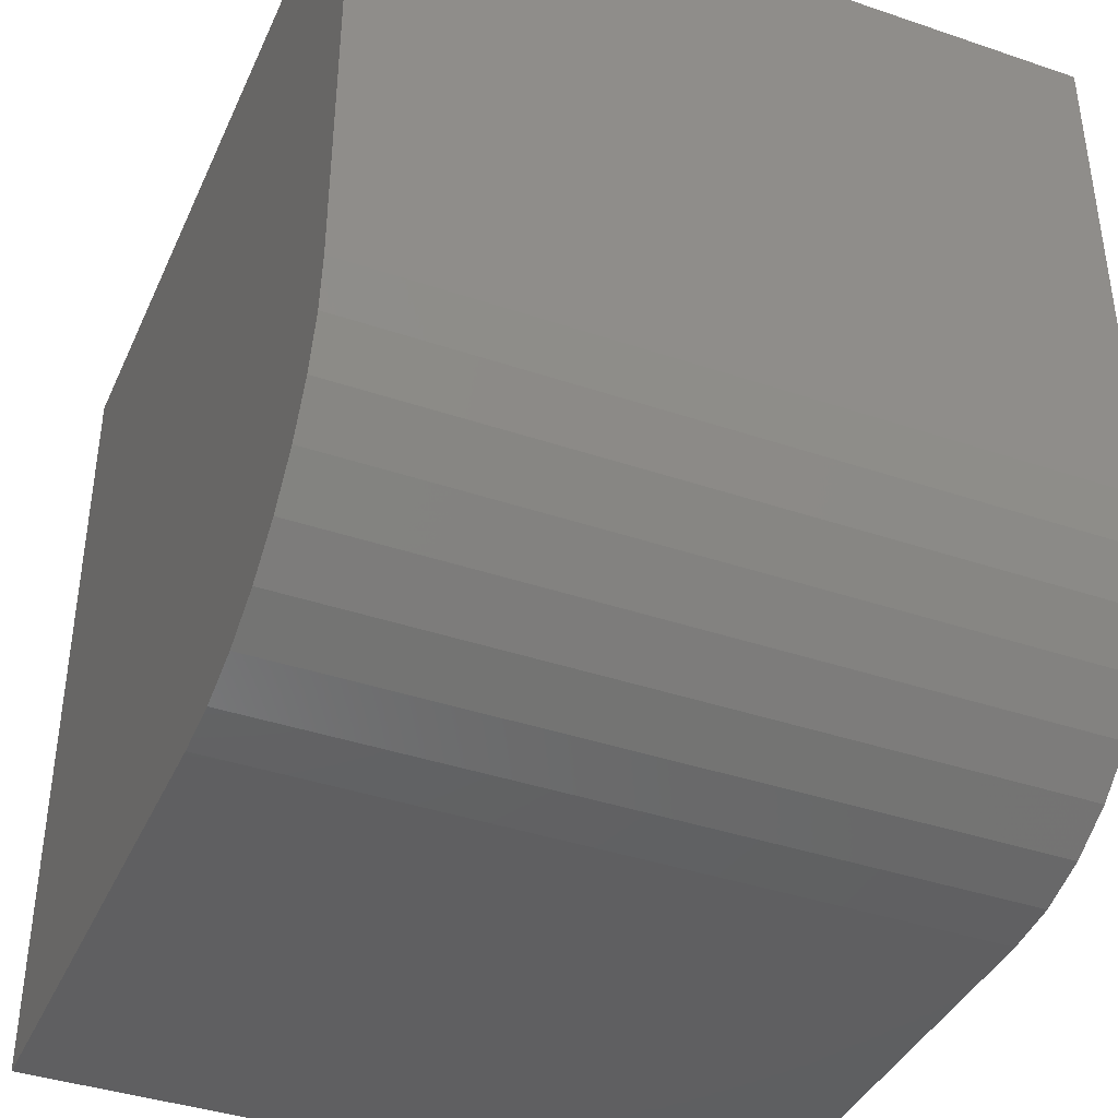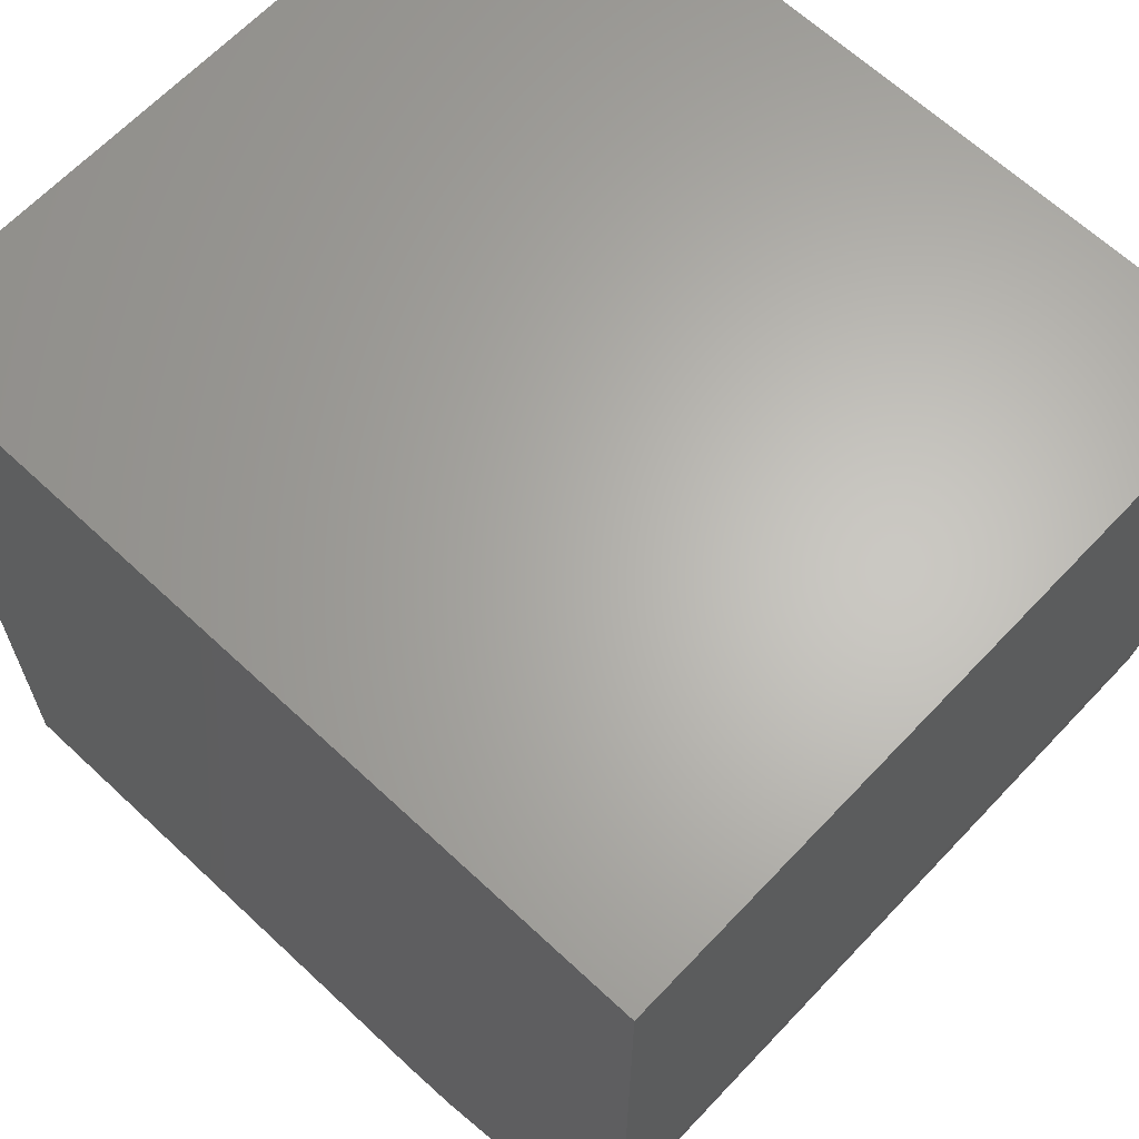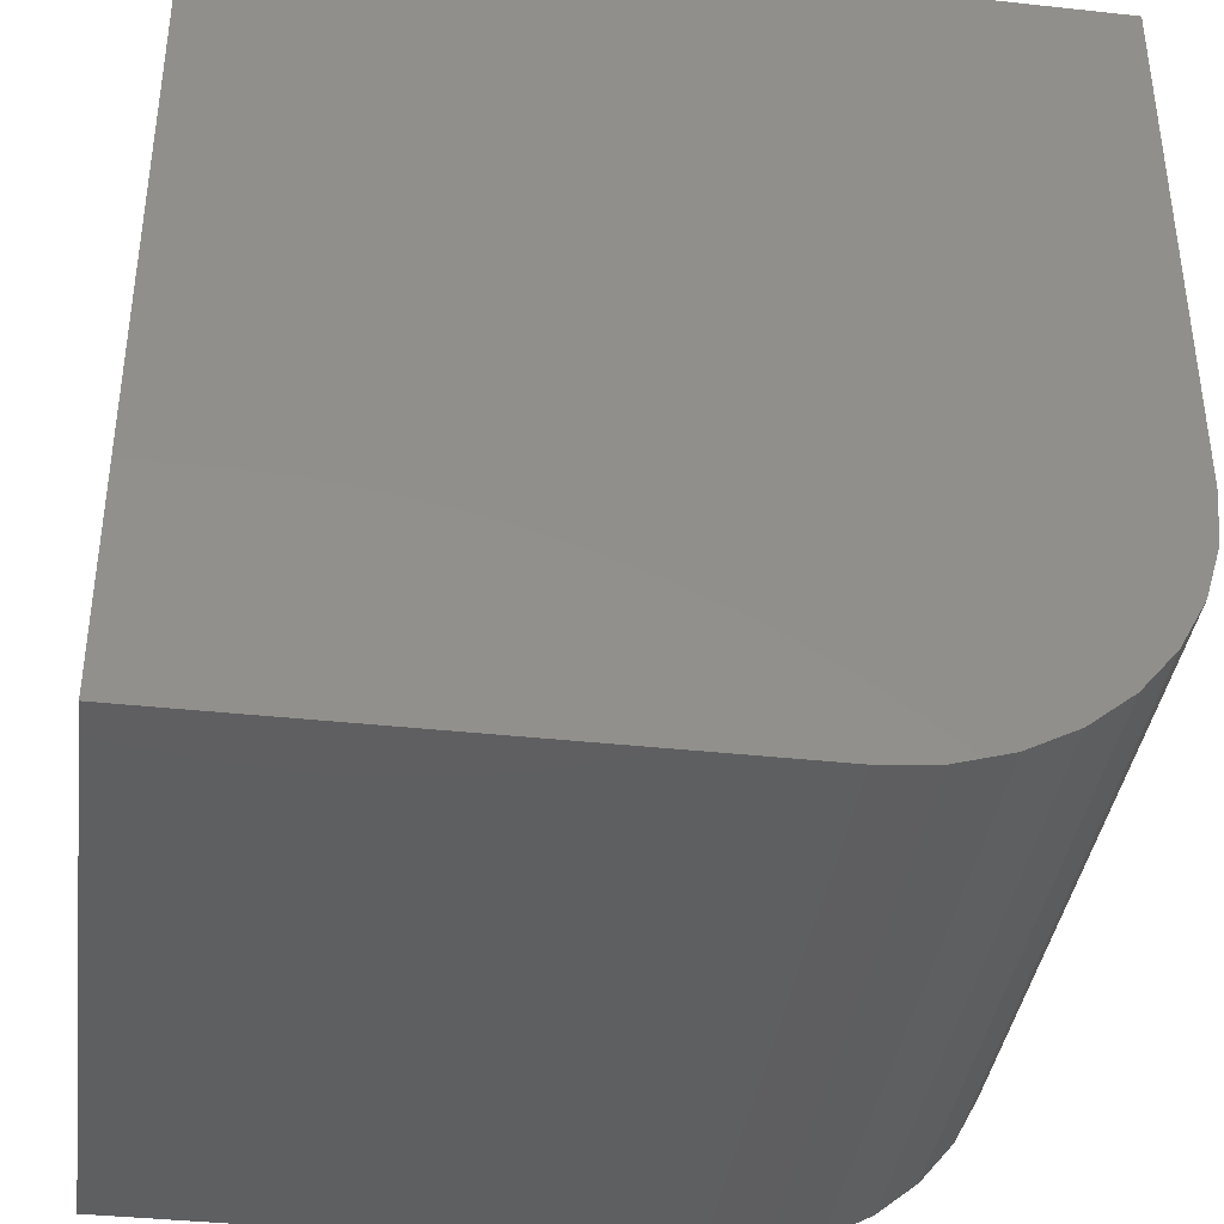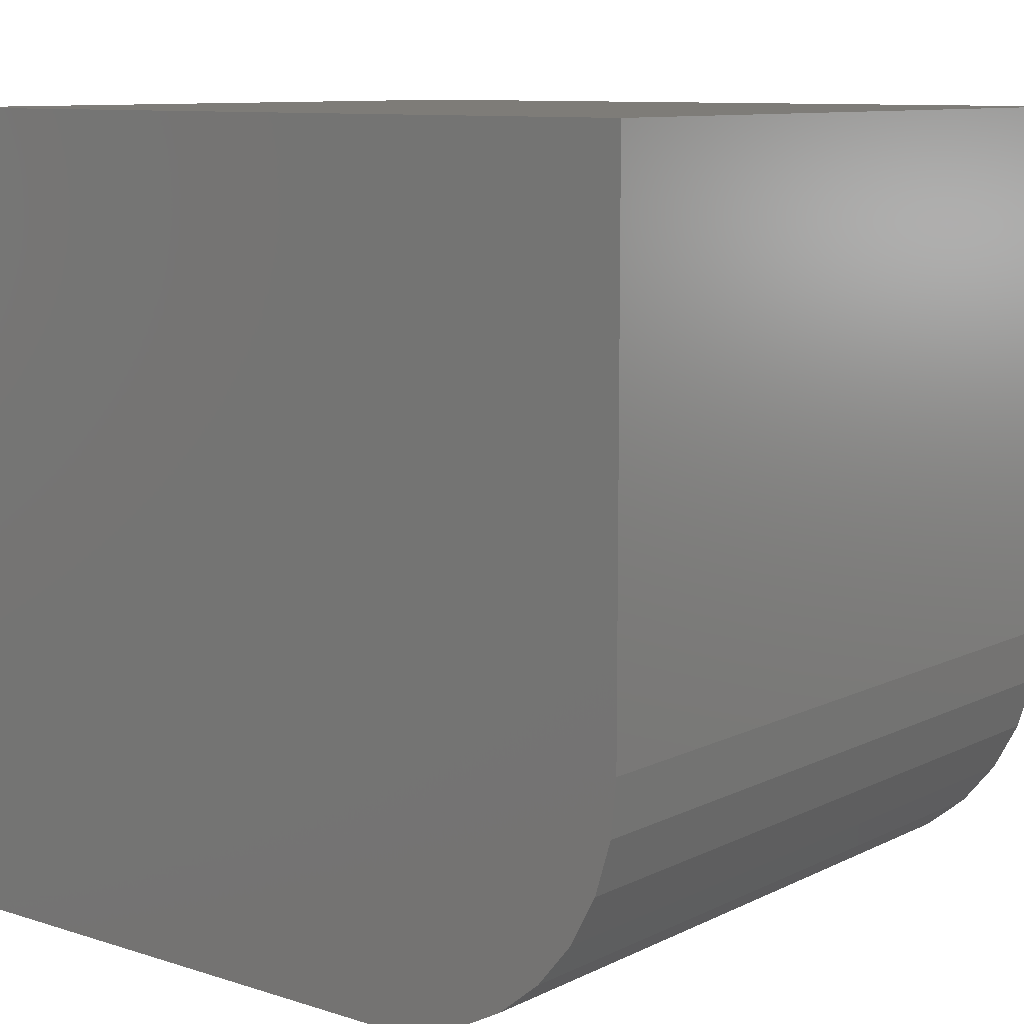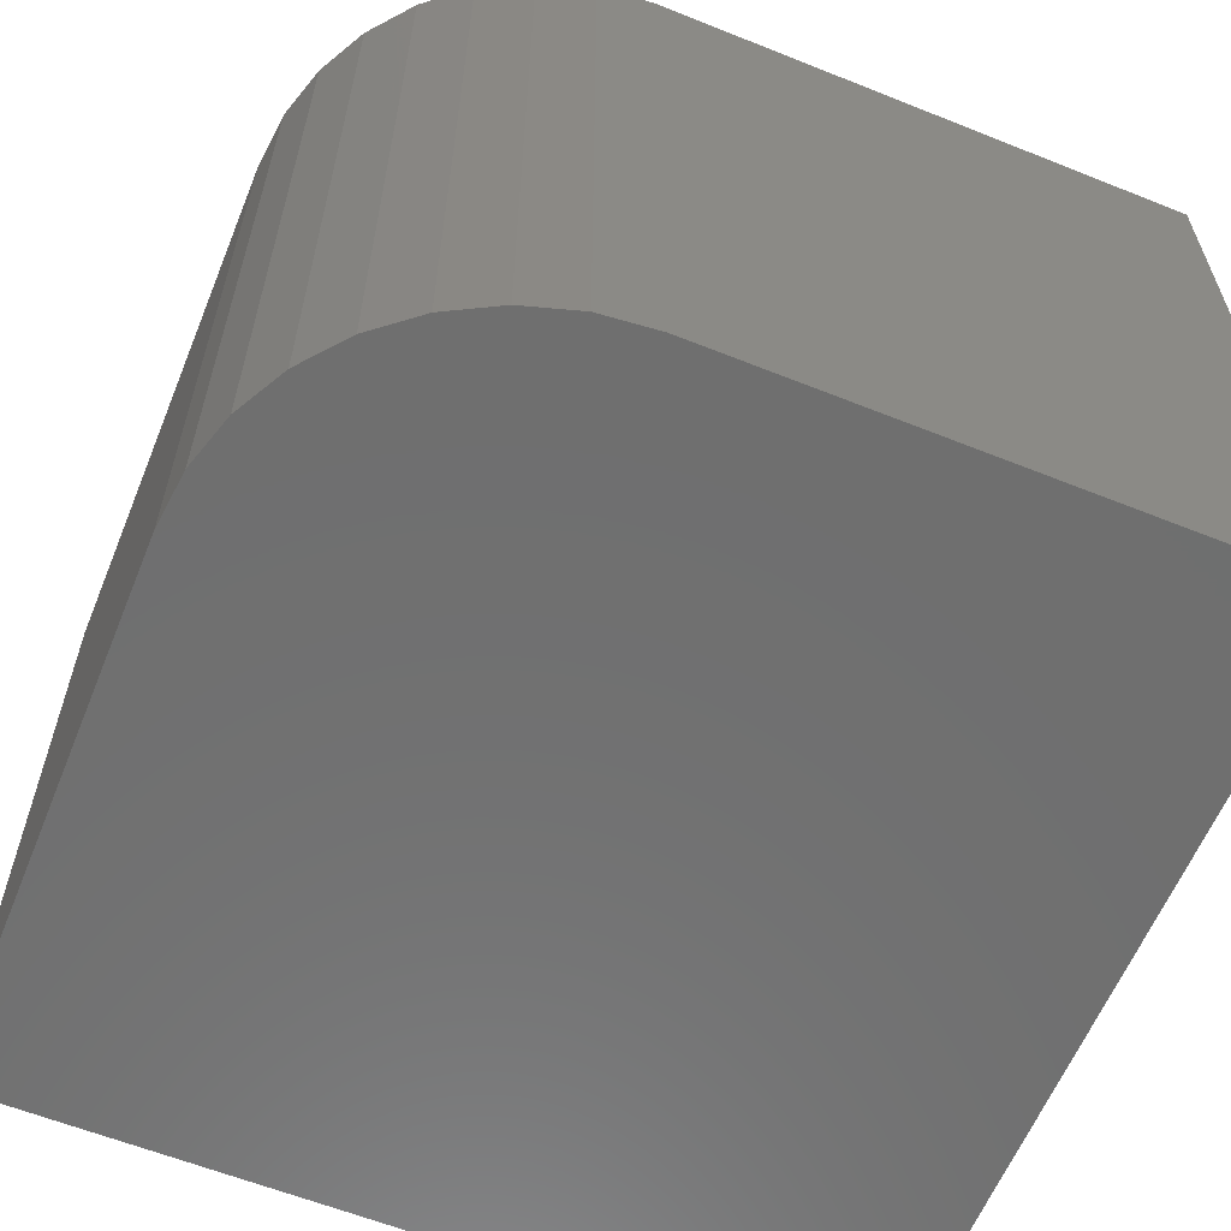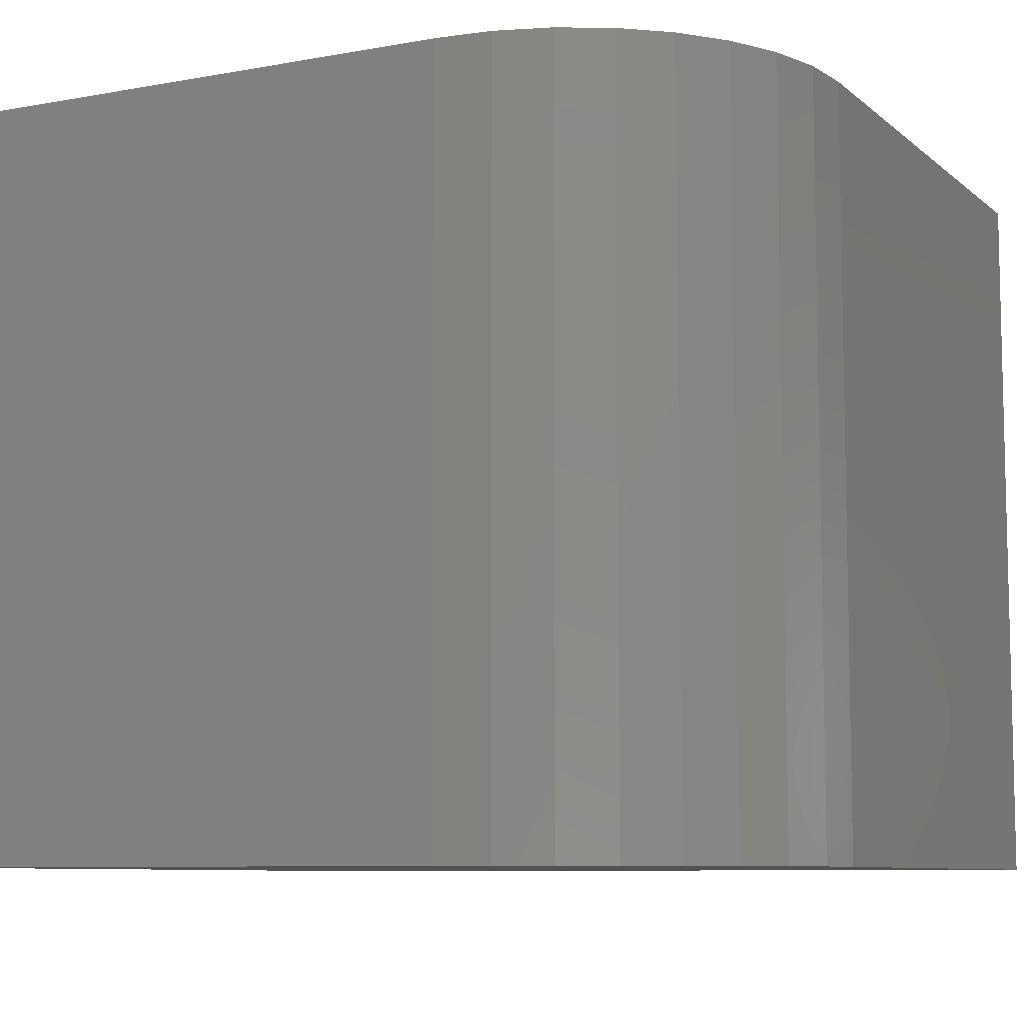
<metadata>
{"format":"stl","ext":"stl","renderer":"f3d","projection":"perspective","resolution":1024,"background":"white","views":[{"elev":-39.7,"azim":-112.8,"up":"+Y"},{"elev":64.7,"azim":-136.7,"up":"+Y"},{"elev":-38.5,"azim":172.2,"up":"+Y"},{"elev":9.8,"azim":-140.9,"up":"+Y"},{"elev":-61.0,"azim":-22.2,"up":"+Z"},{"elev":-8.3,"azim":-63.3,"up":"+Z"}]}
</metadata>
<code>
# stl→obj: 24 verts, 44 faces
v 0.2993 -0.107 0.3672
v 0.302 -0.1344 0.3672
v 0.31 -0.1608 0.3672
v 0.323 -0.1851 0.3672
v 0.3404 -0.2064 0.3672
v 0.3618 -0.2239 0.3672
v 0.3861 -0.2369 0.3672
v 0.4125 -0.2449 0.3672
v 0.4399 -0.2476 0.3672
v 0.7086 -0.2476 0.3672
v 0.7086 0.1617 0.3672
v 0.2993 0.1617 0.3672
v 0.2993 -0.107 0
v 0.2993 0.1617 0
v 0.7086 0.1617 0
v 0.7086 -0.2476 0
v 0.4399 -0.2476 0
v 0.4125 -0.2449 0
v 0.3861 -0.2369 0
v 0.3618 -0.2239 0
v 0.3404 -0.2064 0
v 0.323 -0.1851 0
v 0.31 -0.1608 0
v 0.302 -0.1344 0
f 1 2 3
f 1 3 4
f 1 4 5
f 1 5 6
f 1 6 7
f 1 7 8
f 1 8 9
f 1 9 10
f 1 10 11
f 1 11 12
f 13 14 15
f 13 15 16
f 13 16 17
f 13 17 18
f 13 18 19
f 13 19 20
f 13 20 21
f 13 21 22
f 13 22 23
f 13 23 24
f 12 14 1
f 1 14 13
f 9 17 10
f 10 17 16
f 17 9 18
f 18 9 8
f 18 8 19
f 19 8 7
f 19 7 20
f 20 7 6
f 20 6 21
f 21 6 5
f 21 5 22
f 22 5 4
f 22 4 23
f 23 4 3
f 23 3 24
f 24 3 2
f 24 2 13
f 13 2 1
f 11 15 12
f 12 15 14
f 10 16 11
f 11 16 15

</code>
